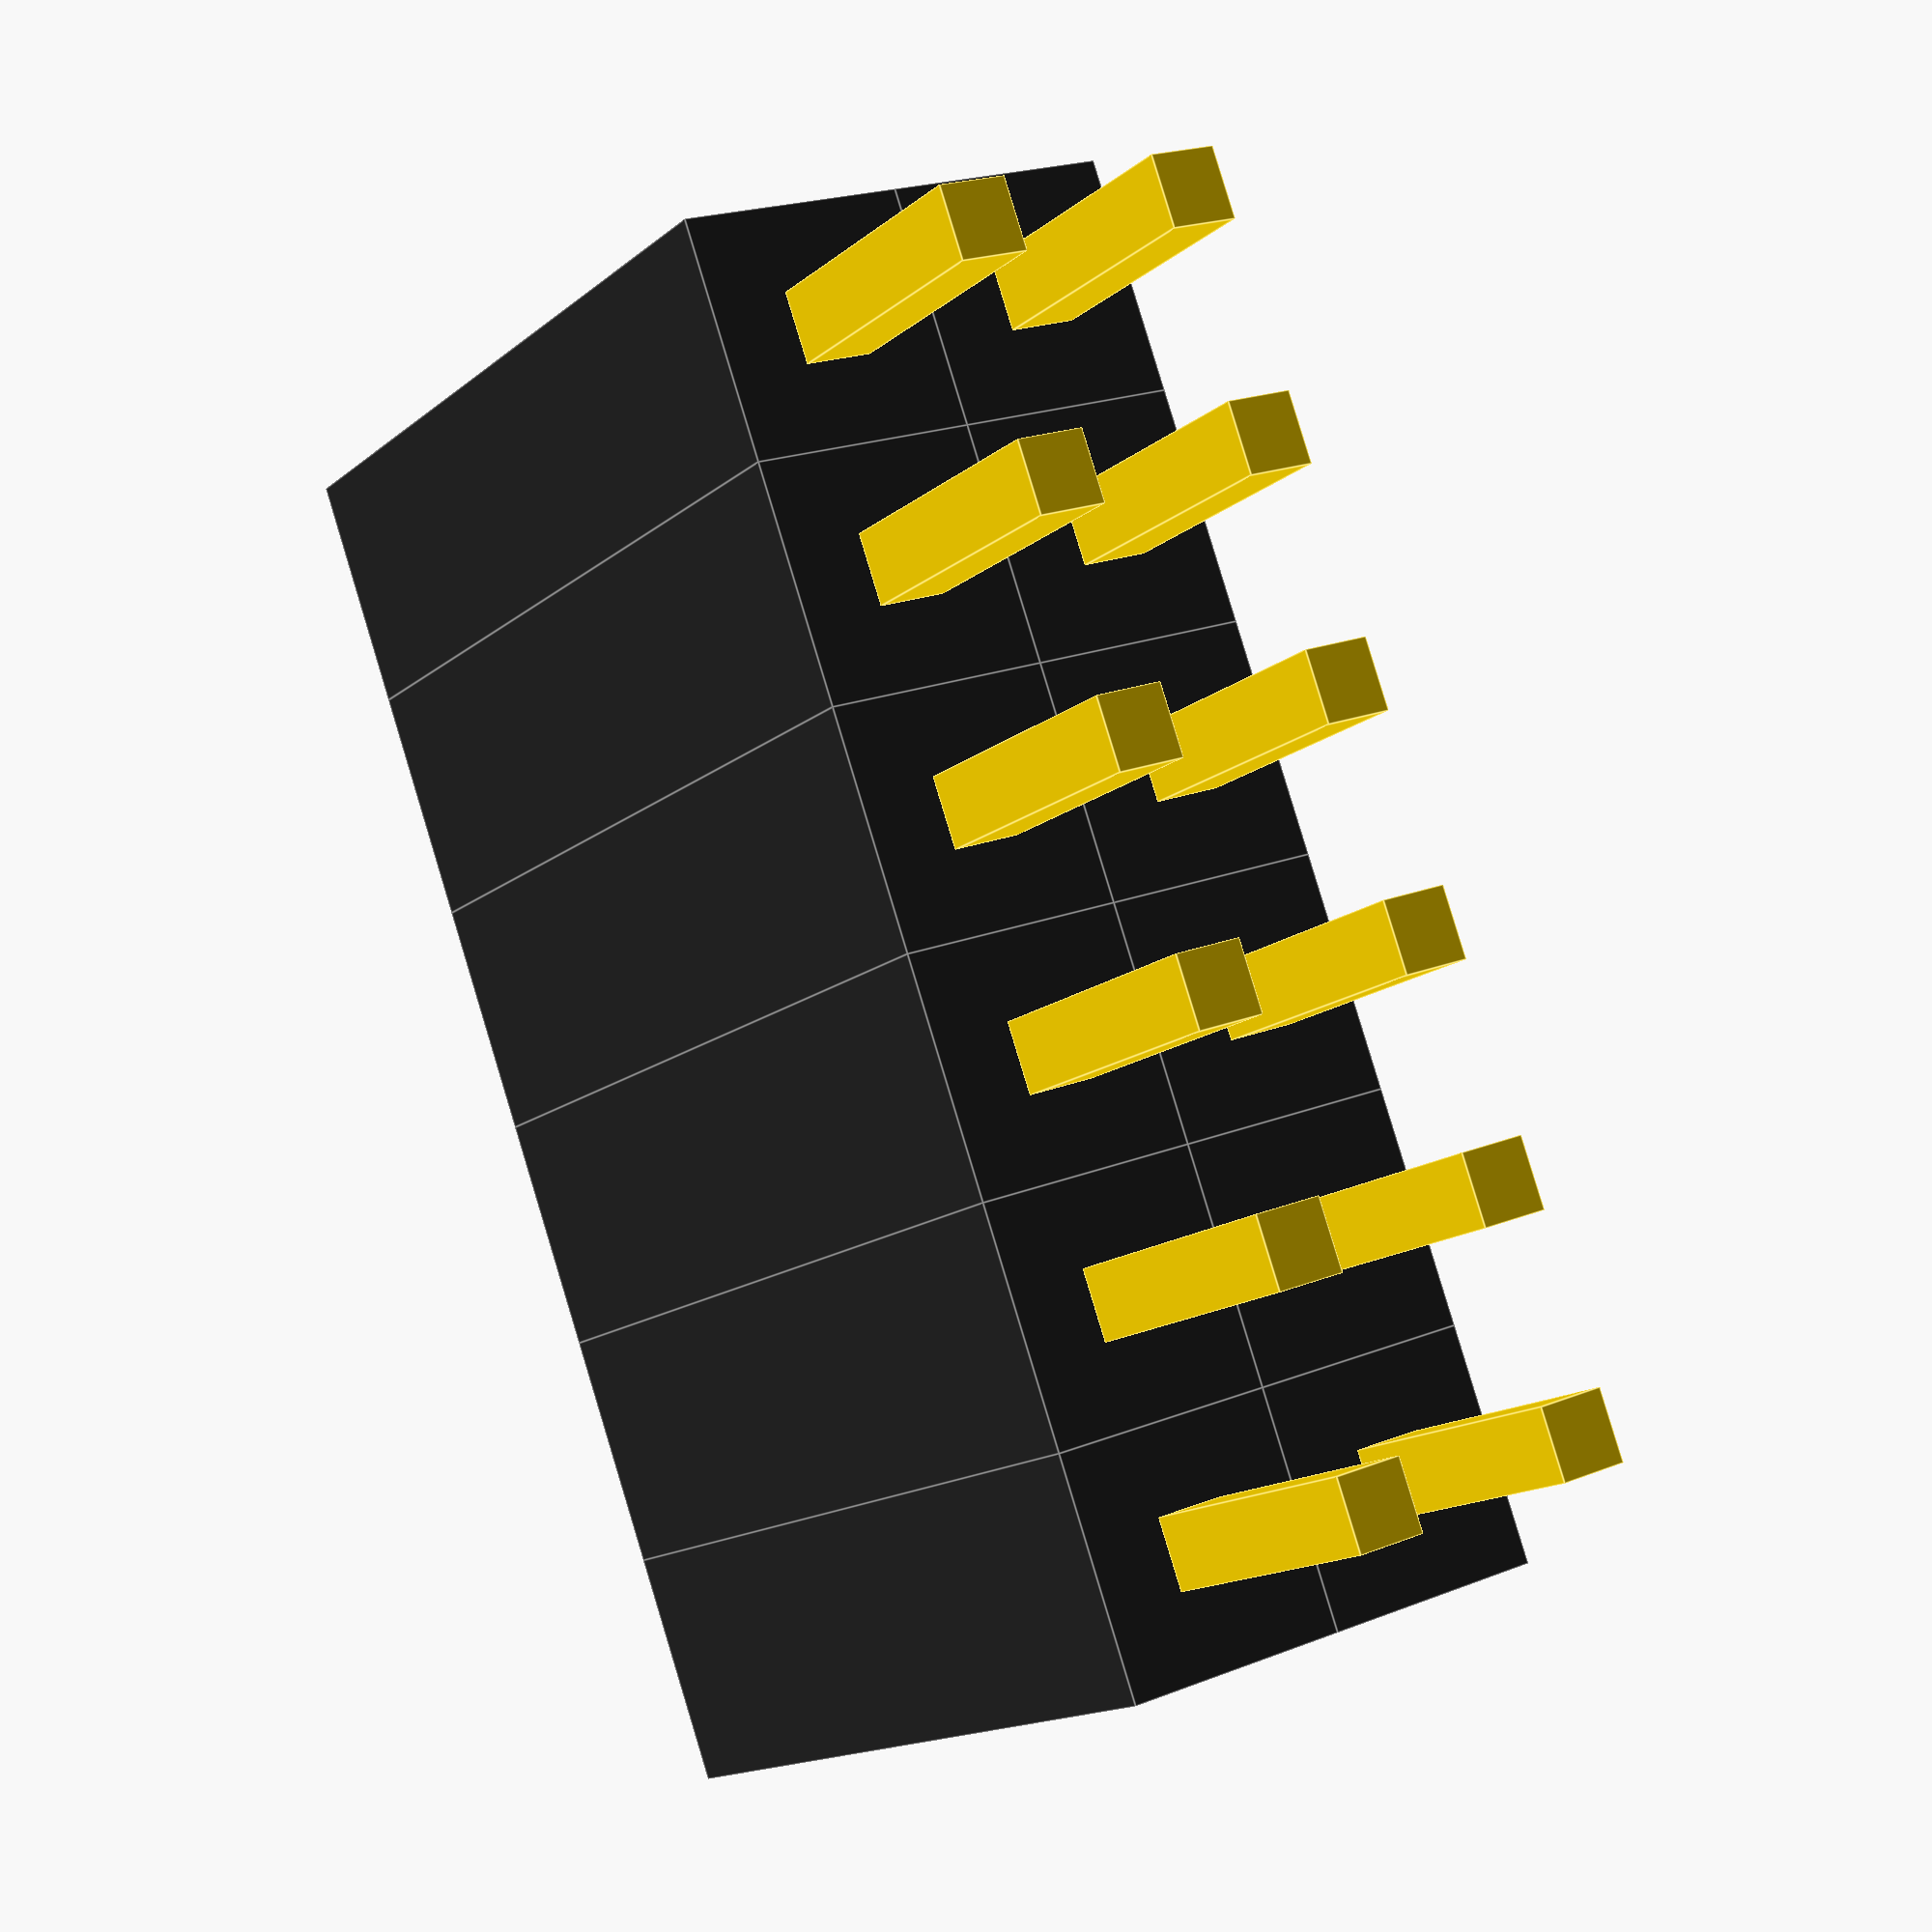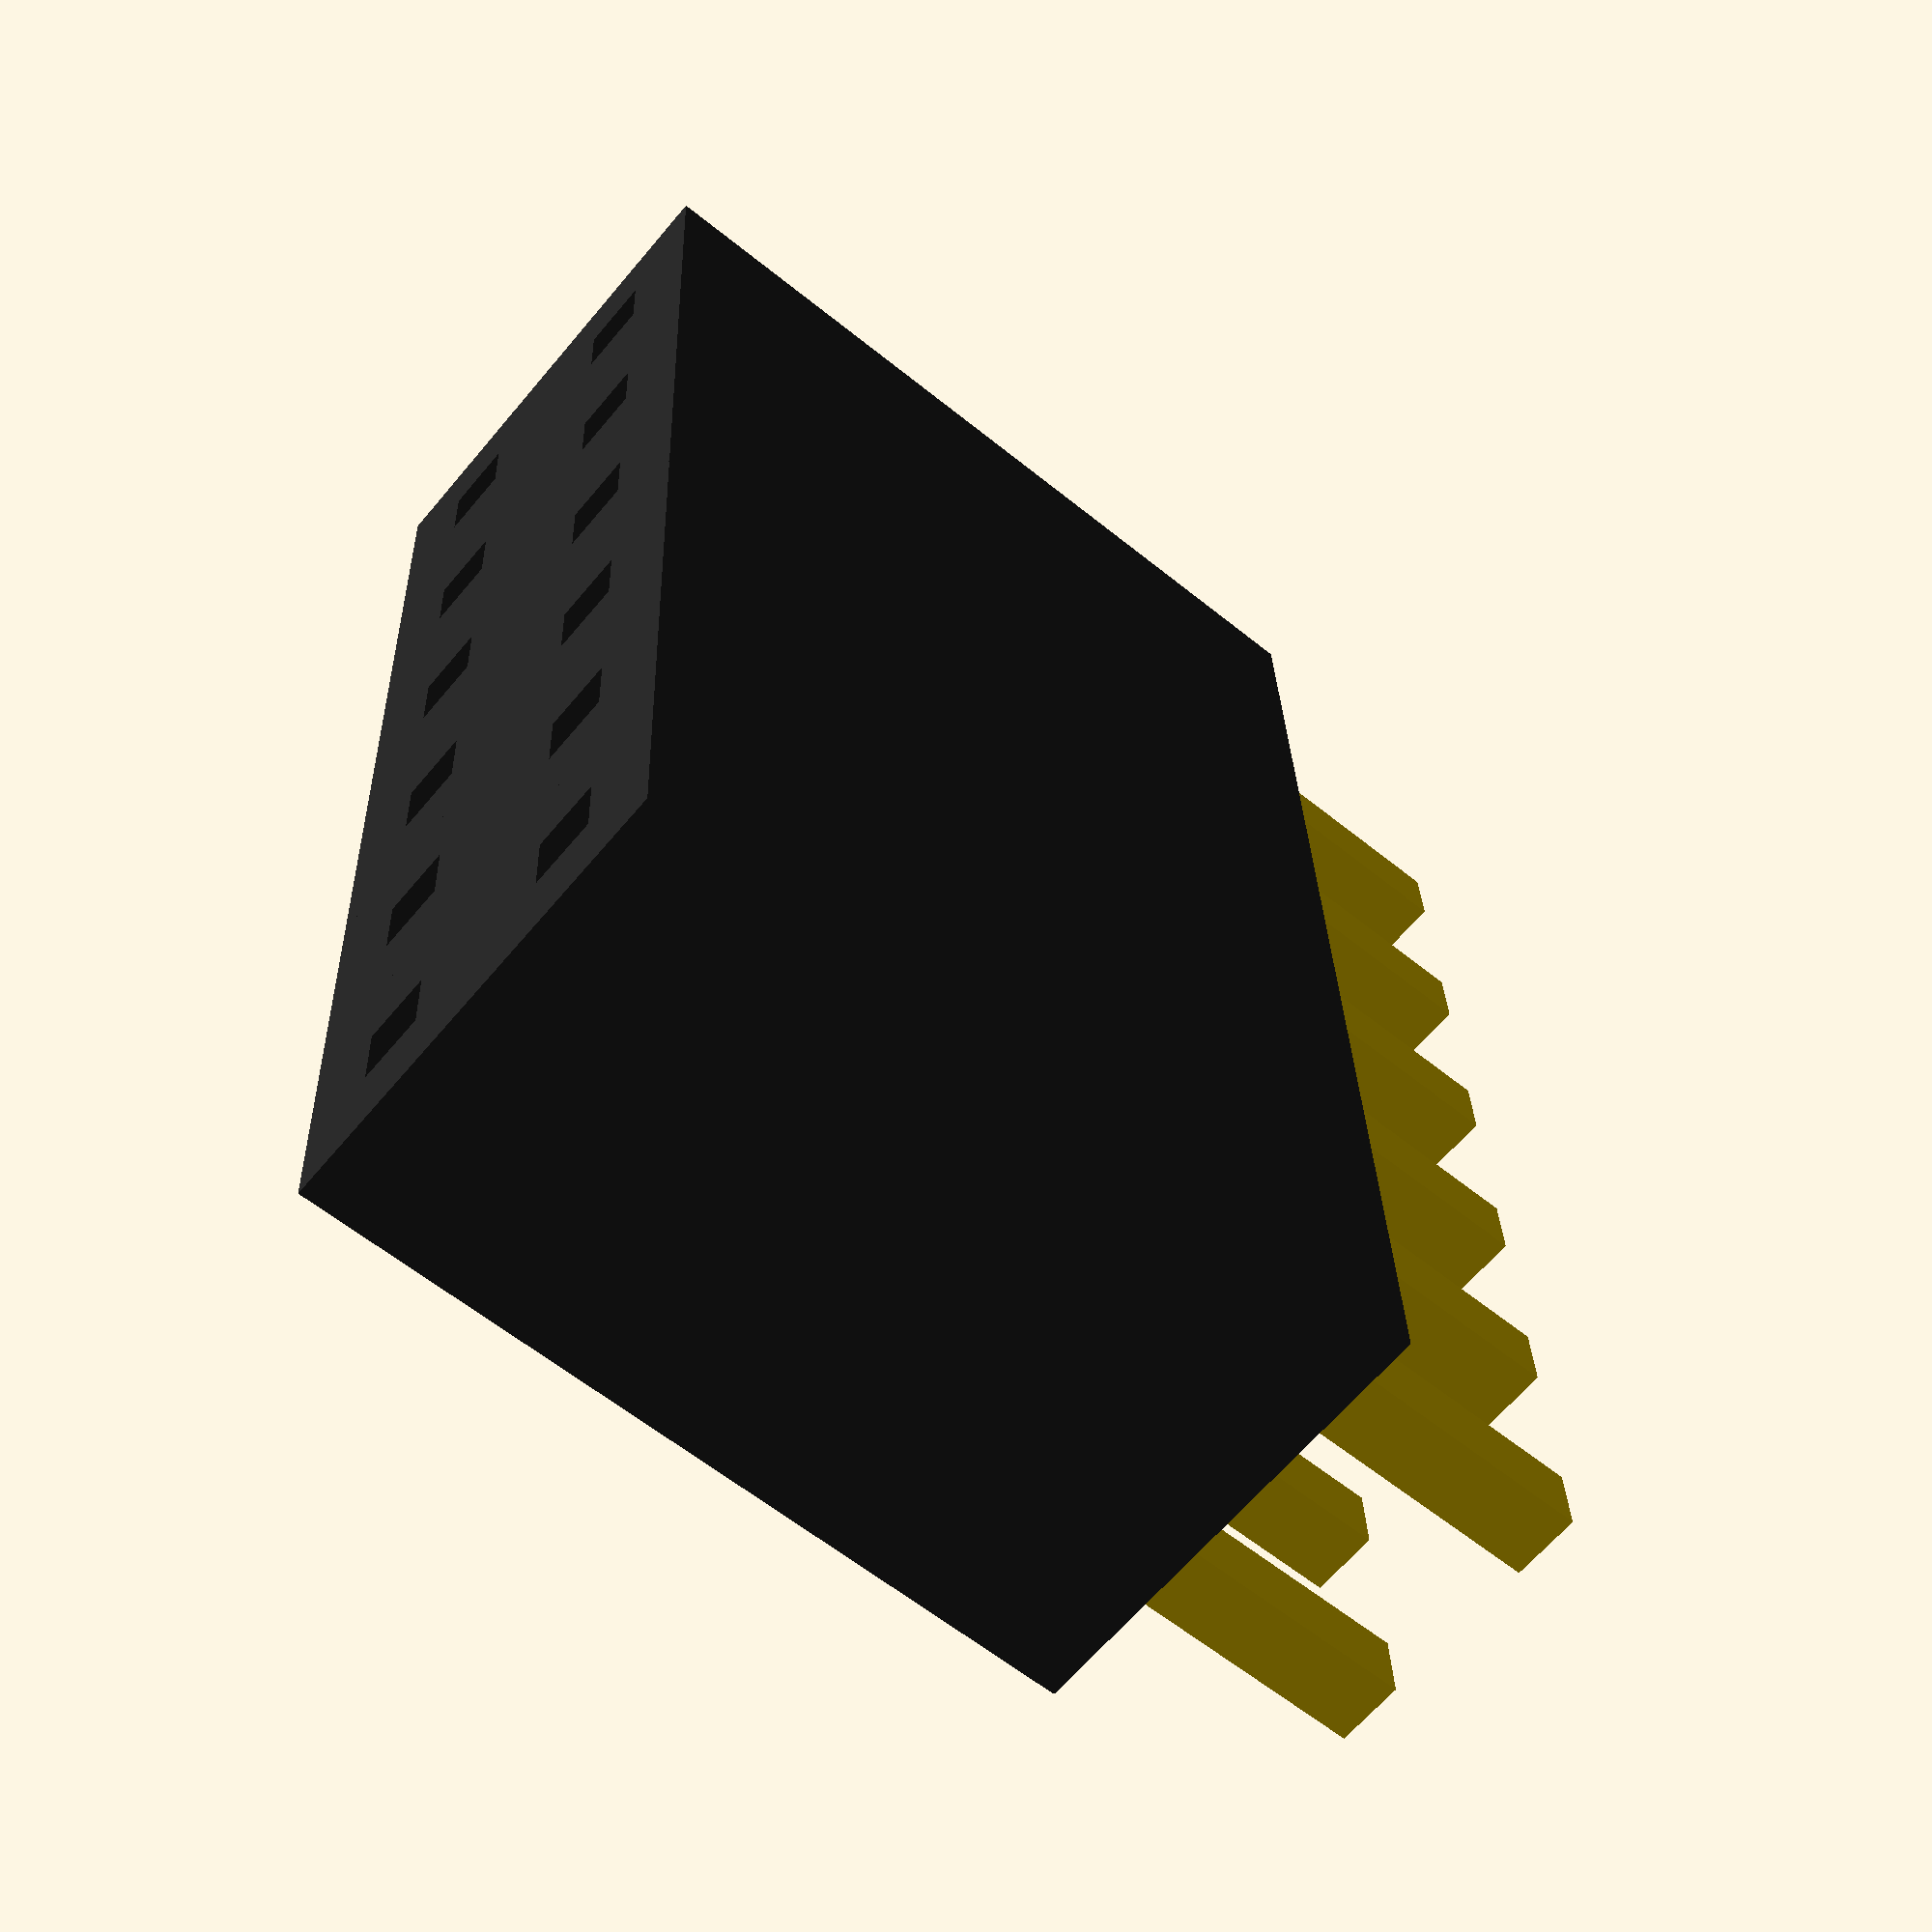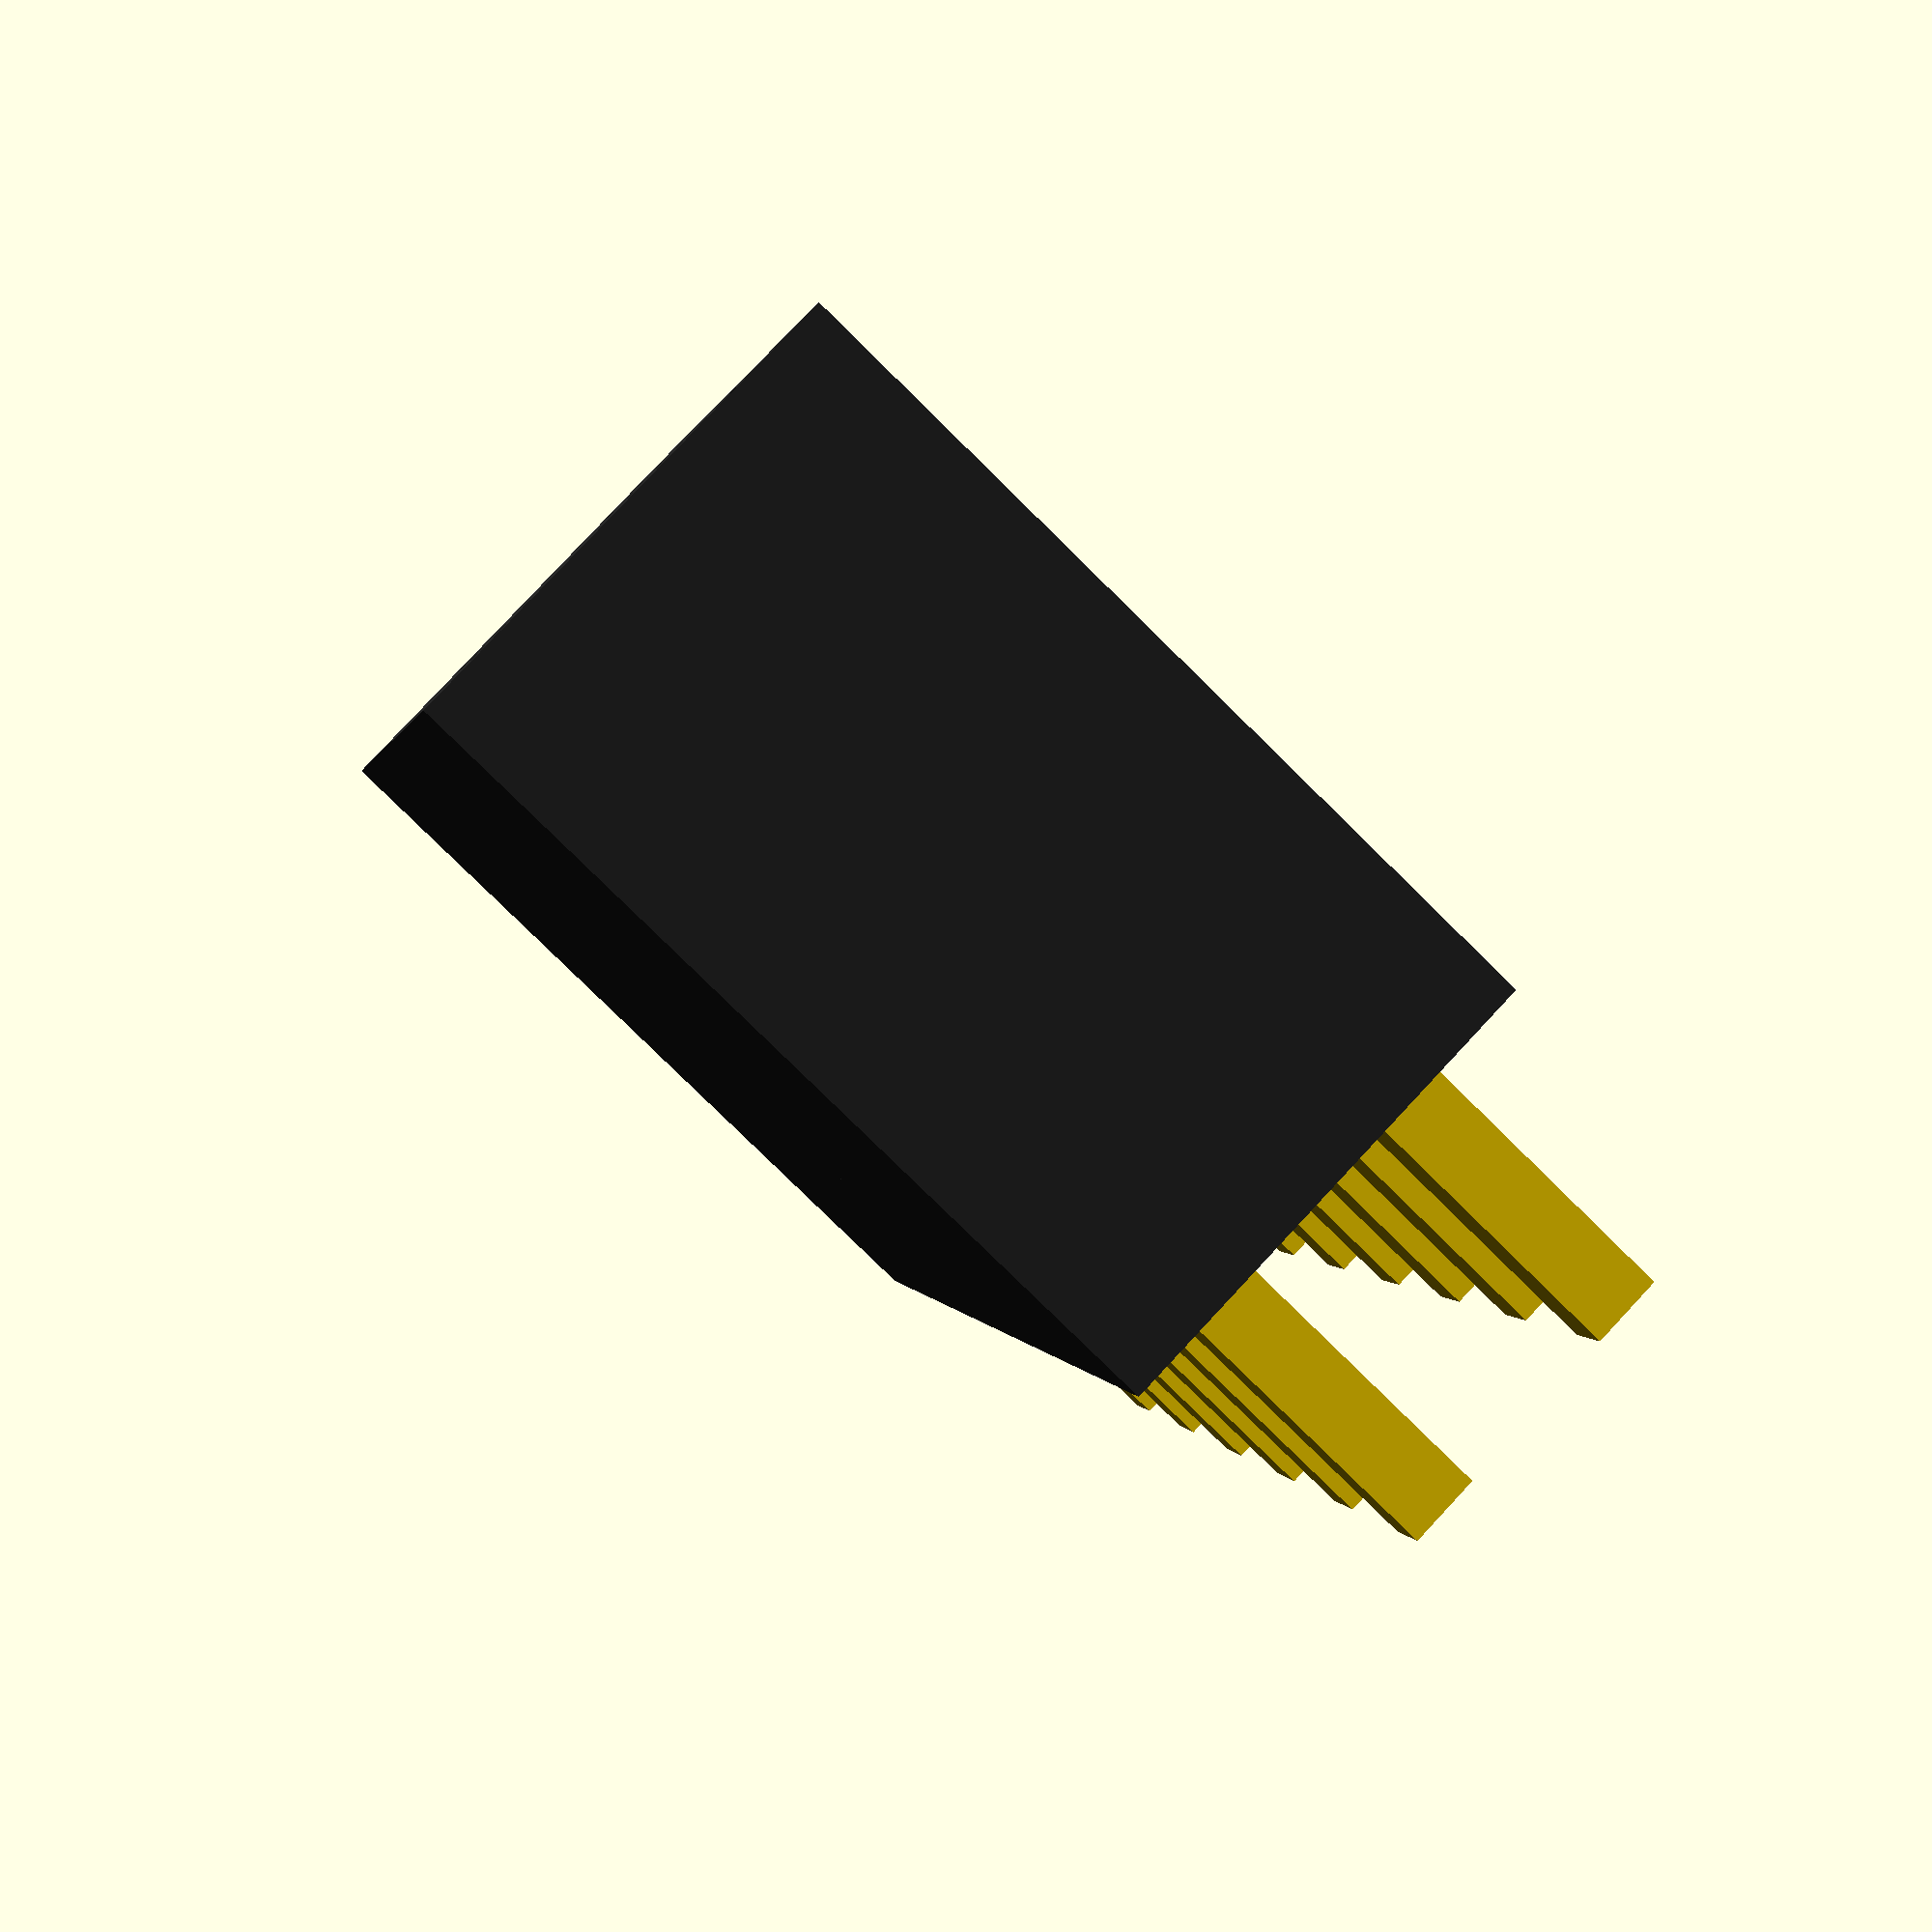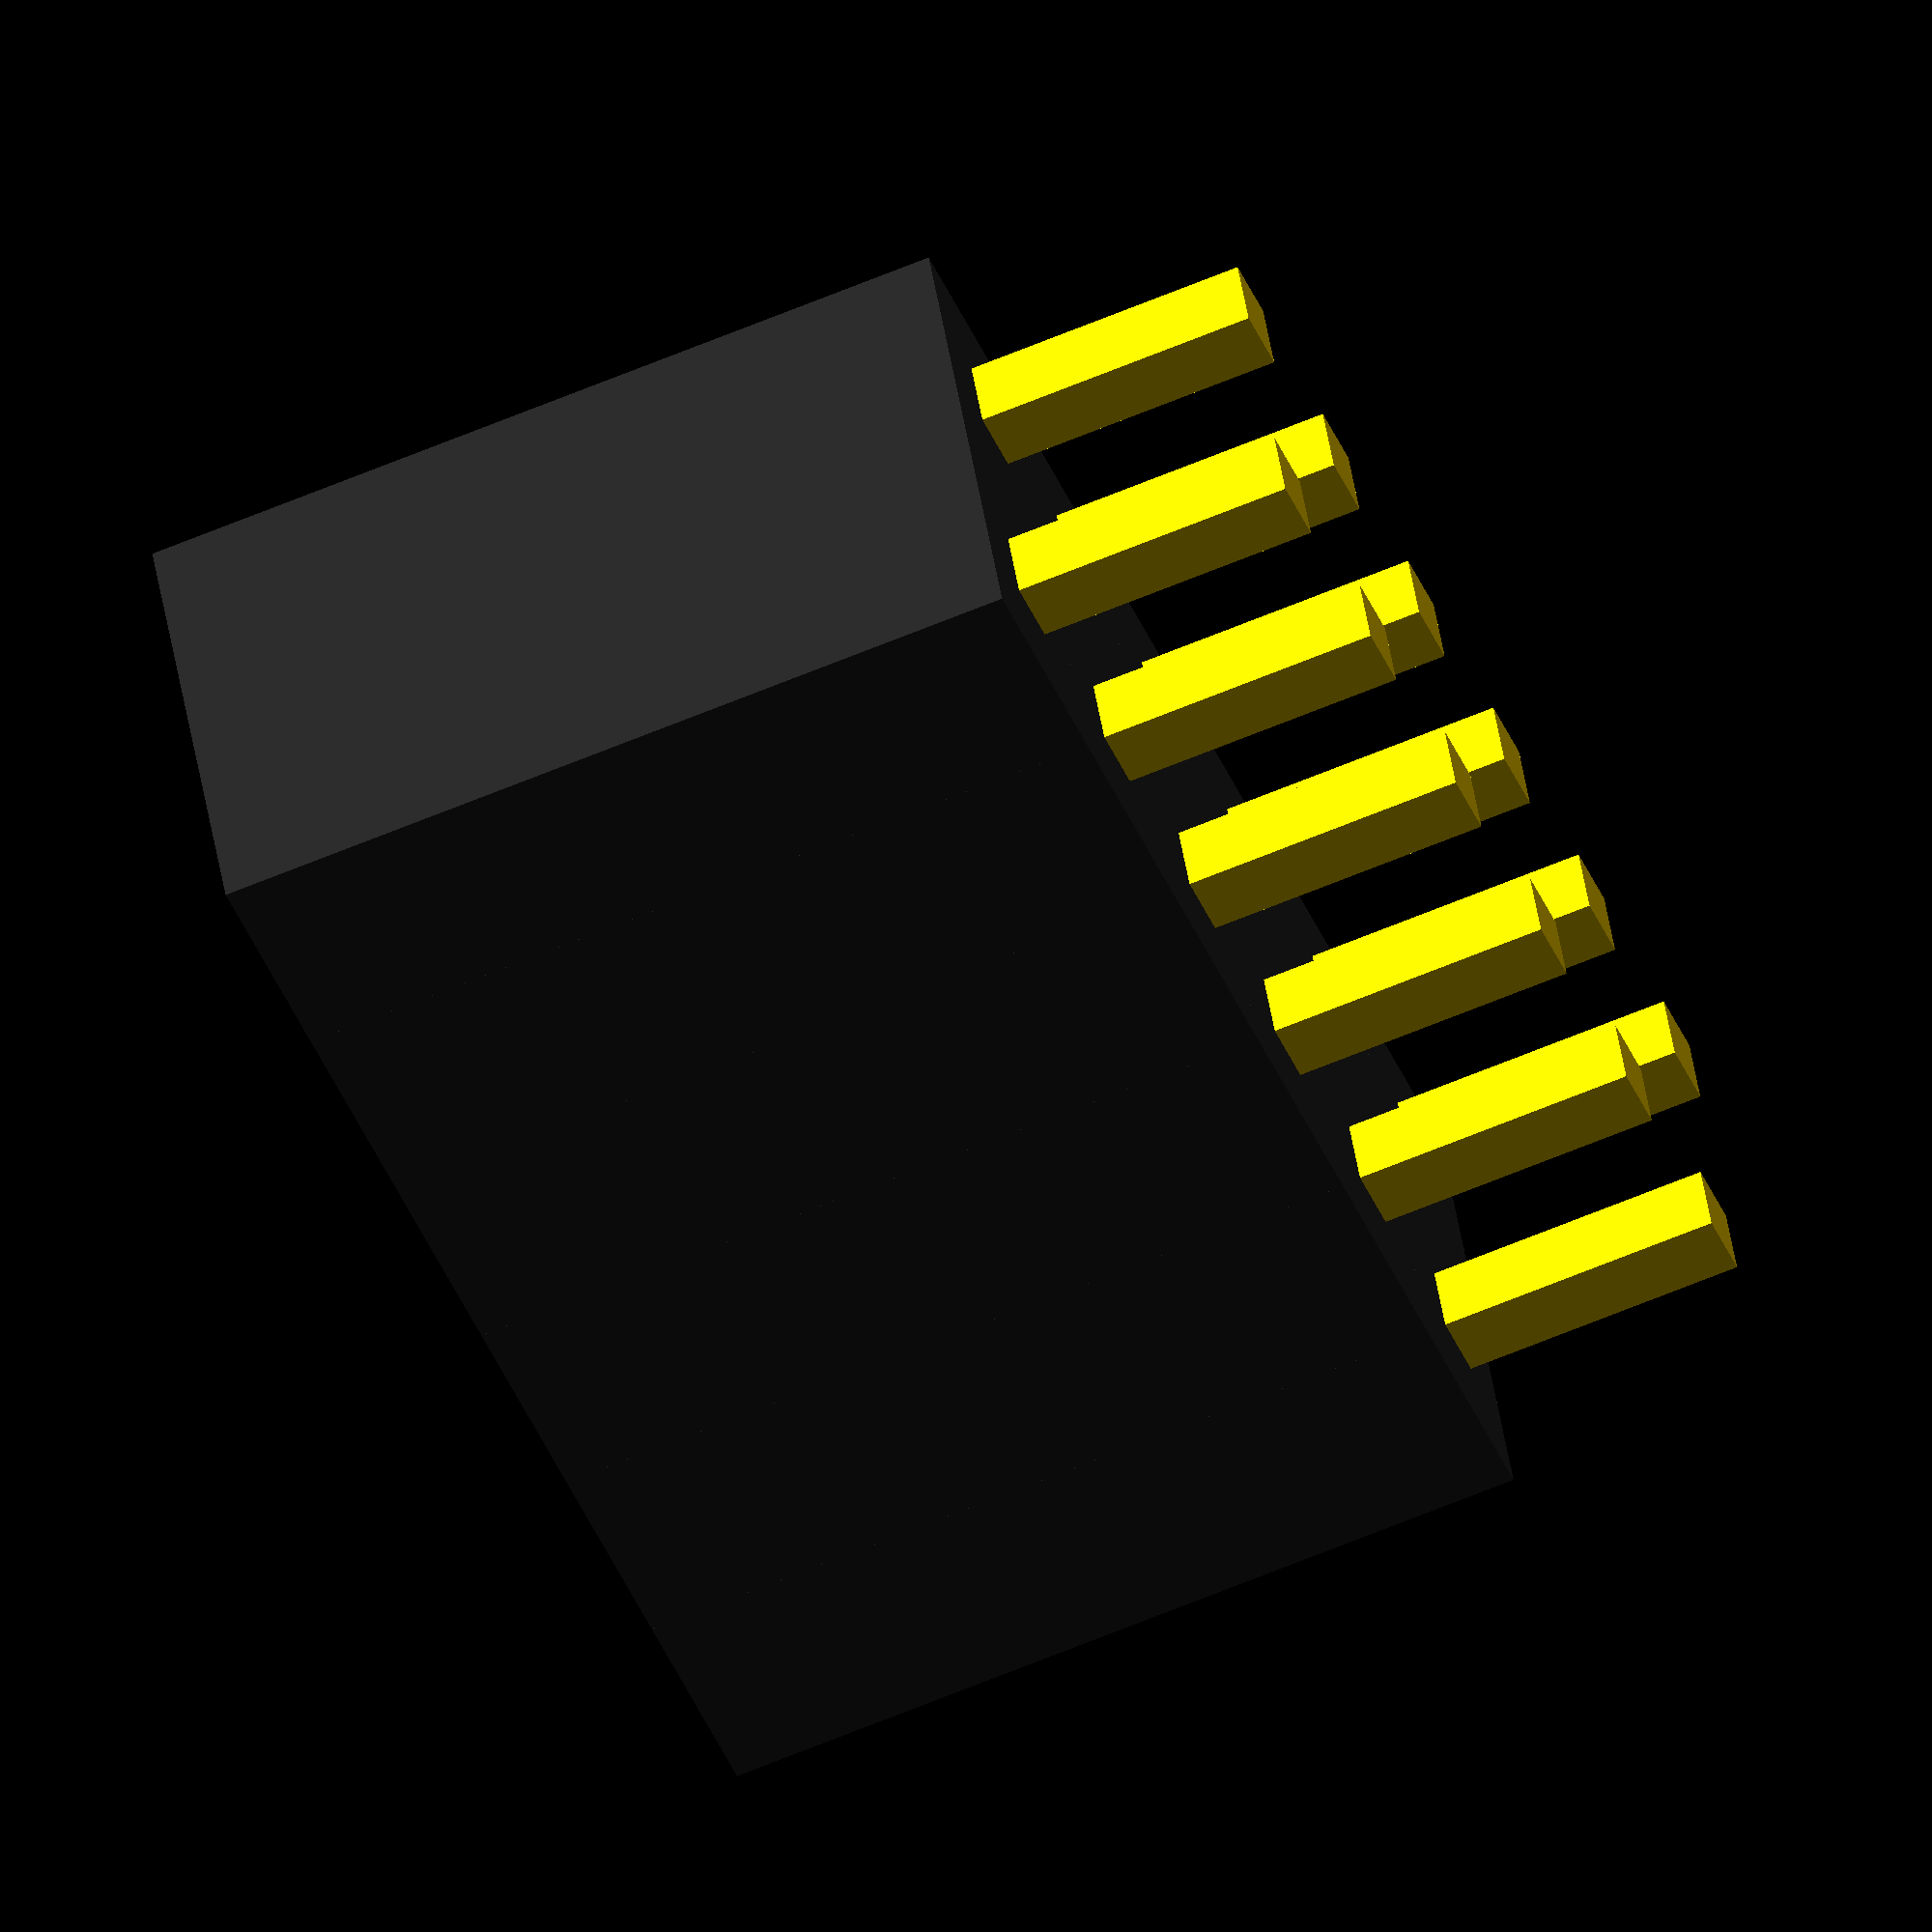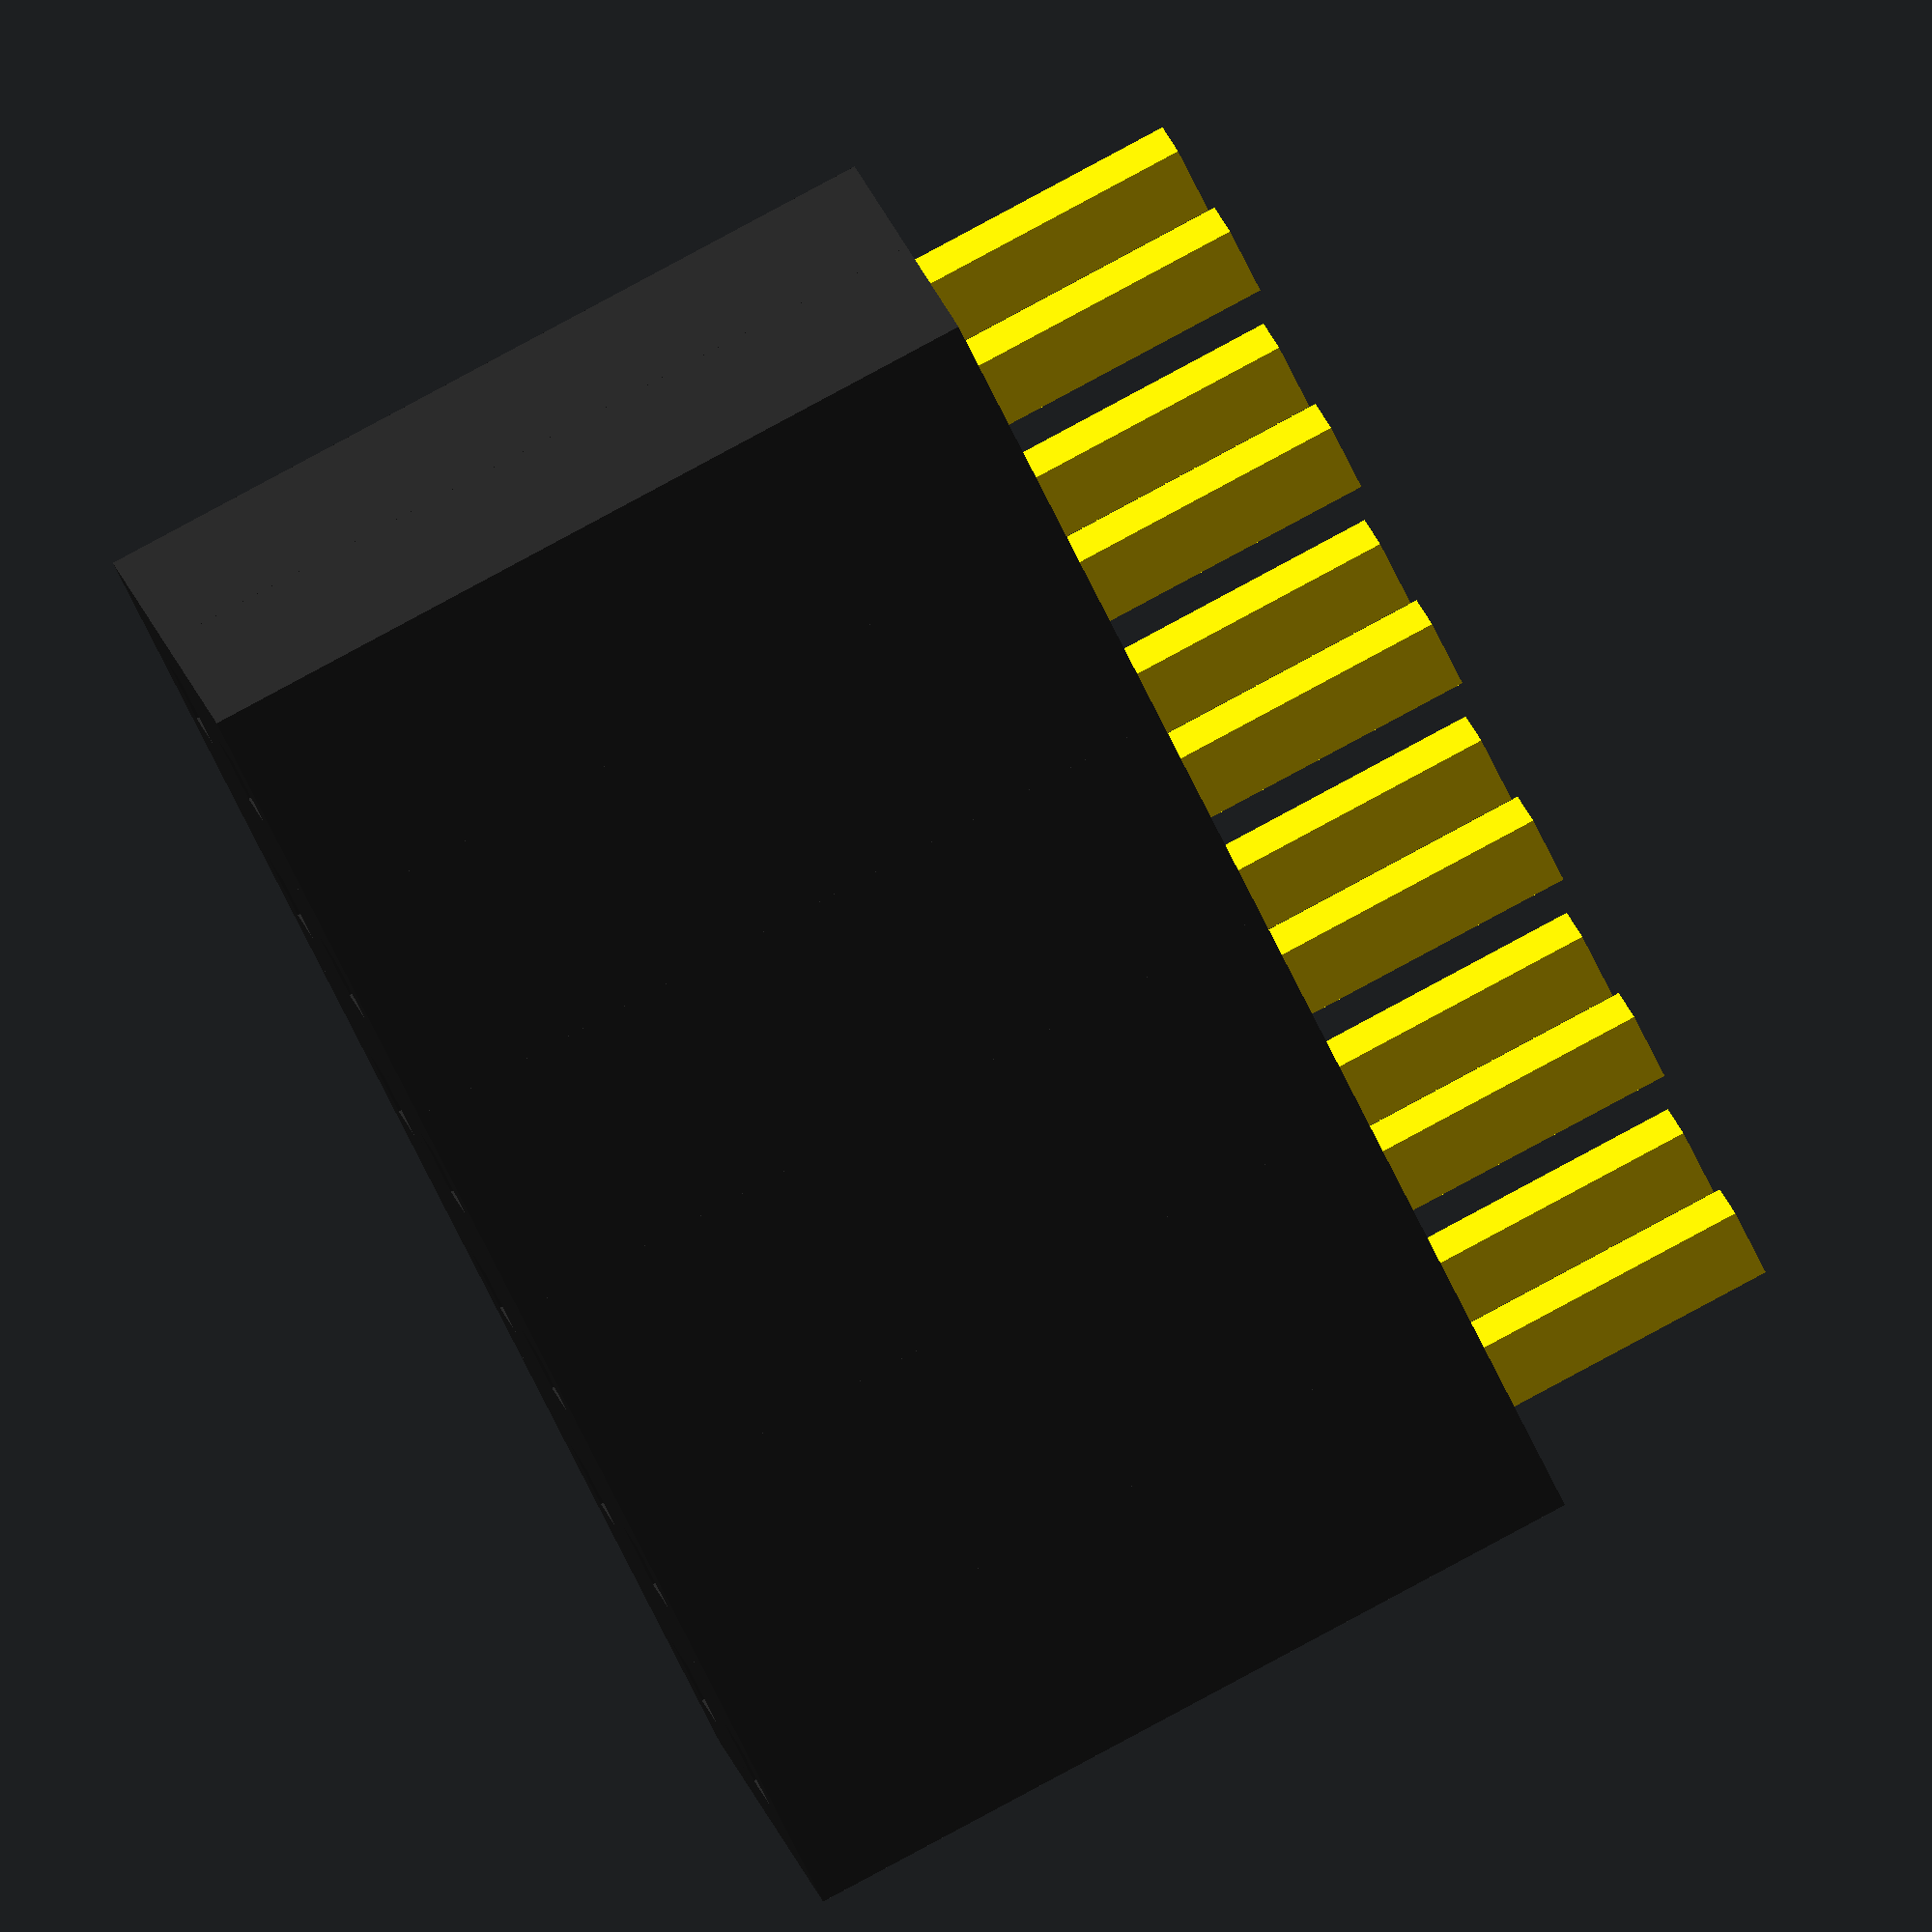
<openscad>
module pinF(x,y){
    millis= 0.0254;
    pin=    30*millis;
    pinH=   450*millis;
    space=  100*millis;
    cut=    10*millis;
    mXY=[   [0,0,0], 
            [0,1,0],
            [1,0,0],
            [1,1,0]]; //mirror XY
for (x=[0:1:x-1], y=[0:1:y-1]) translate([x*2.54,y*2.54,0]) {
    color("gold")
    translate ([-pin/2,-pin/2,-120*millis]) cube([pin,pin,120*millis]);    
    color([0.15,0.15,0.15,1]) 
    difference(){
        translate(-[space,space]/2) cube([space,space,pinH-space]);
//        for (i=mXY) mirror(i) translate([space,space]/2)cylinder(pinH,cut,cut,$fn=8);
        translate ([-pin/2,-pin/2,0]) cube([pin,pin,pinH]);    
    }
}
}
pinF(6,2);
</openscad>
<views>
elev=194.7 azim=289.7 roll=30.6 proj=p view=edges
elev=239.8 azim=267.4 roll=129.8 proj=p view=wireframe
elev=260.3 azim=76.9 roll=134.5 proj=p view=solid
elev=245.8 azim=23.3 roll=67.3 proj=o view=solid
elev=94.4 azim=27.2 roll=118.2 proj=o view=solid
</views>
